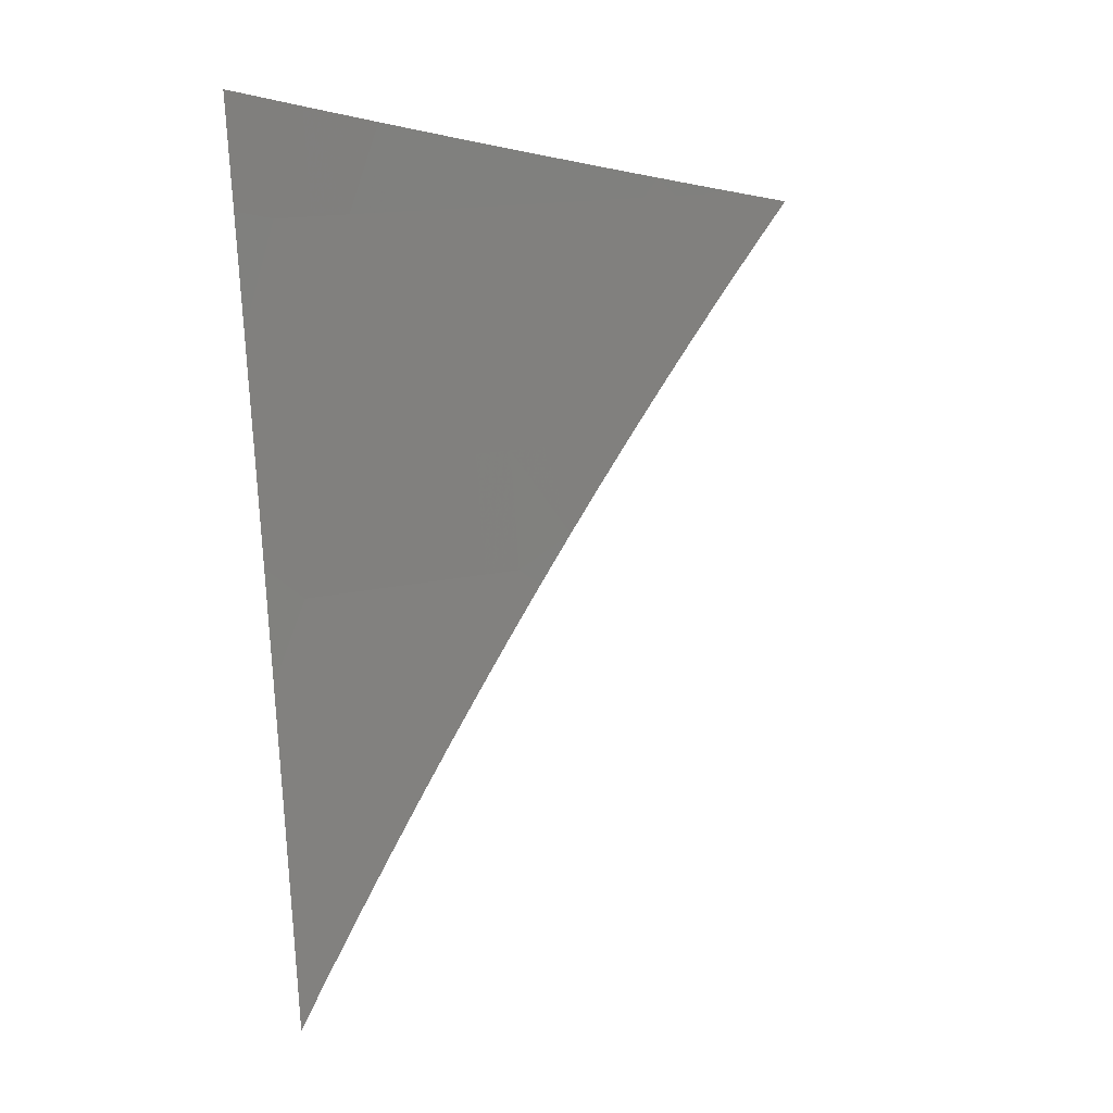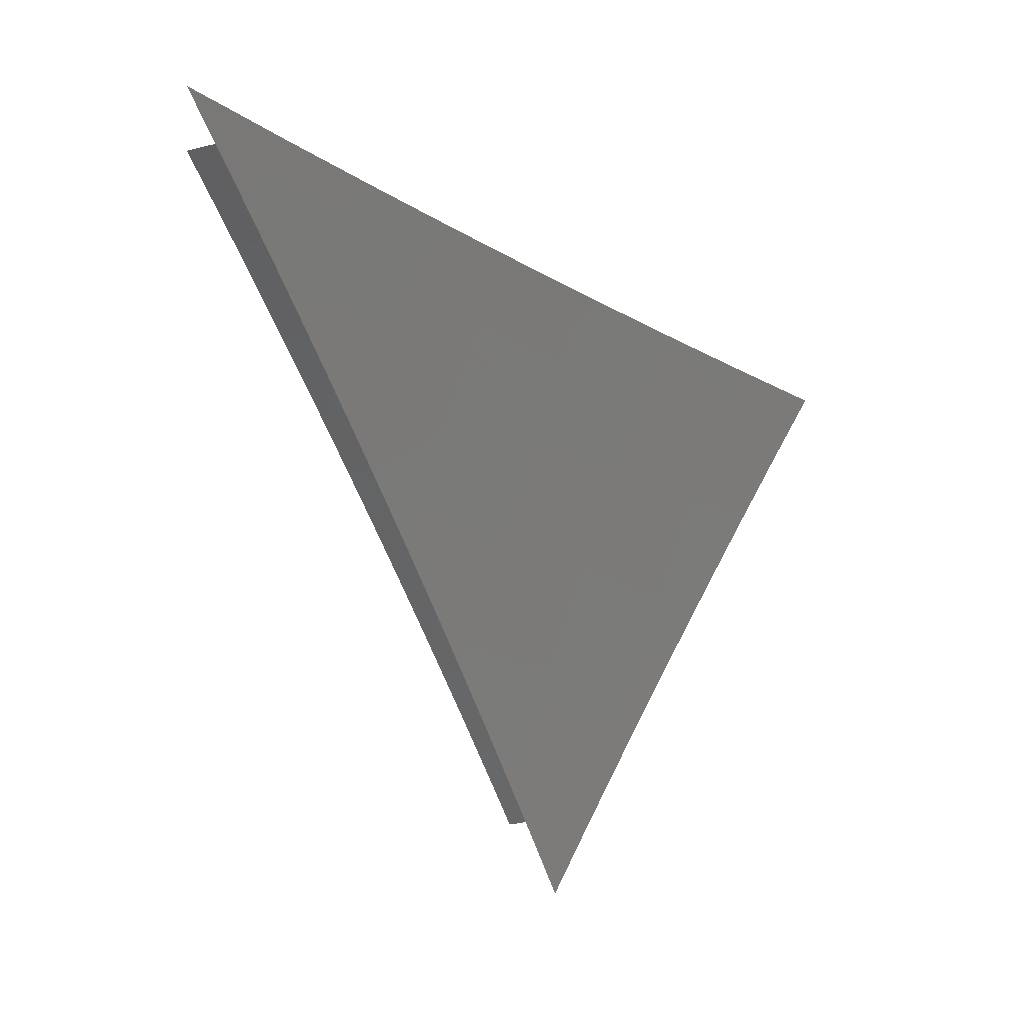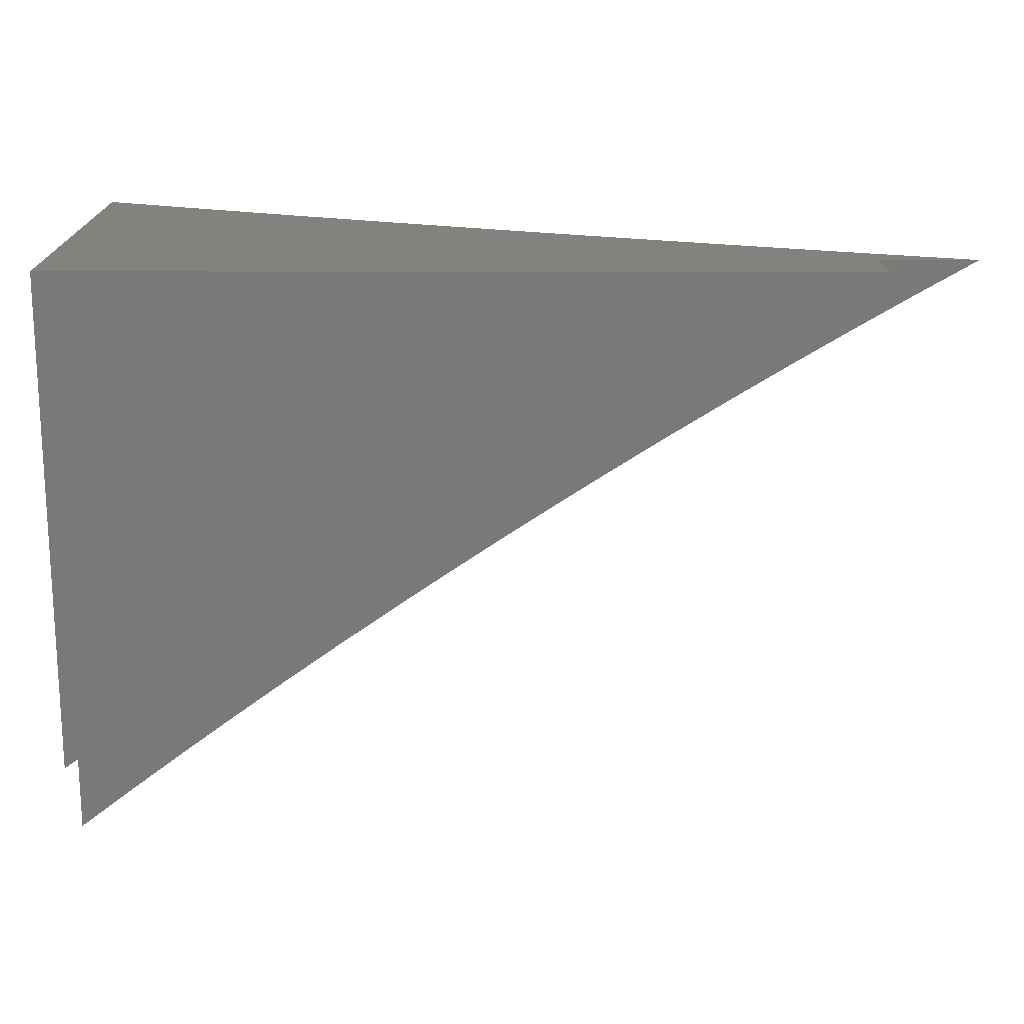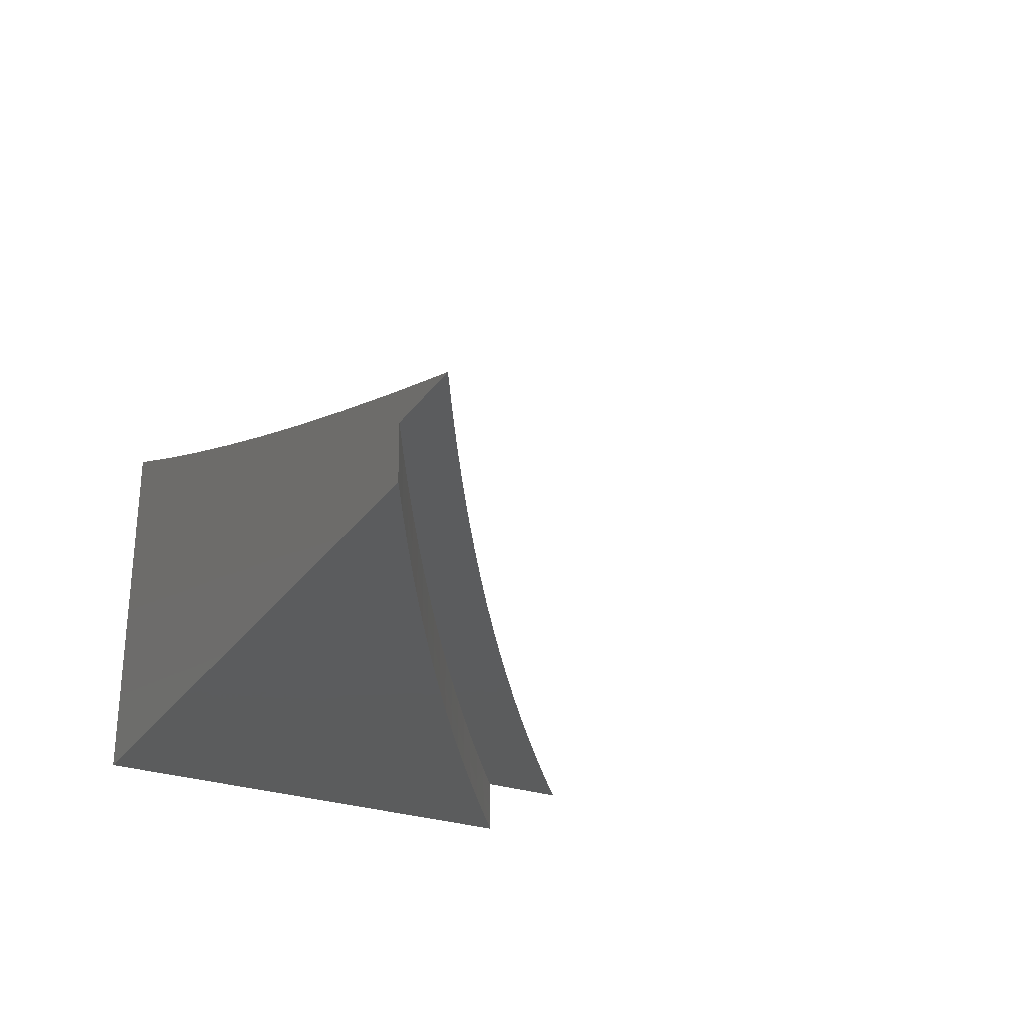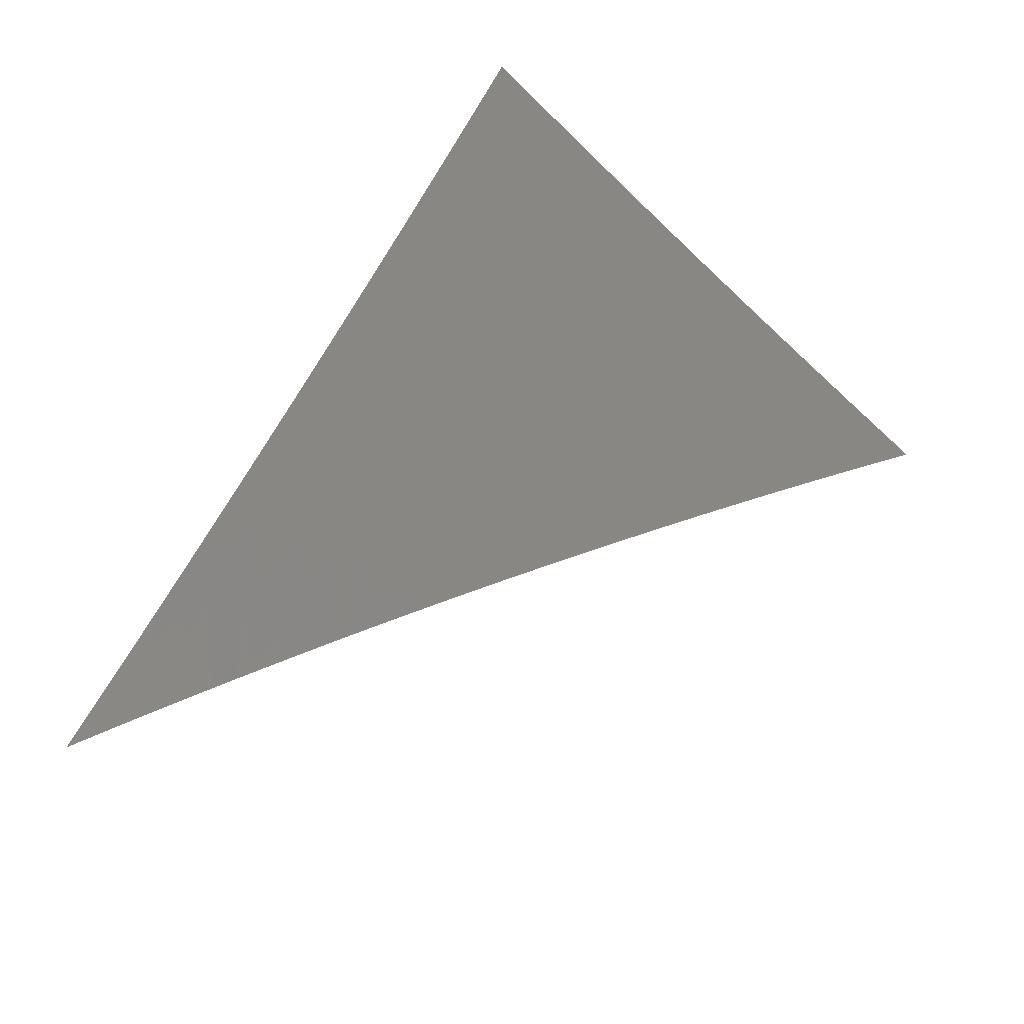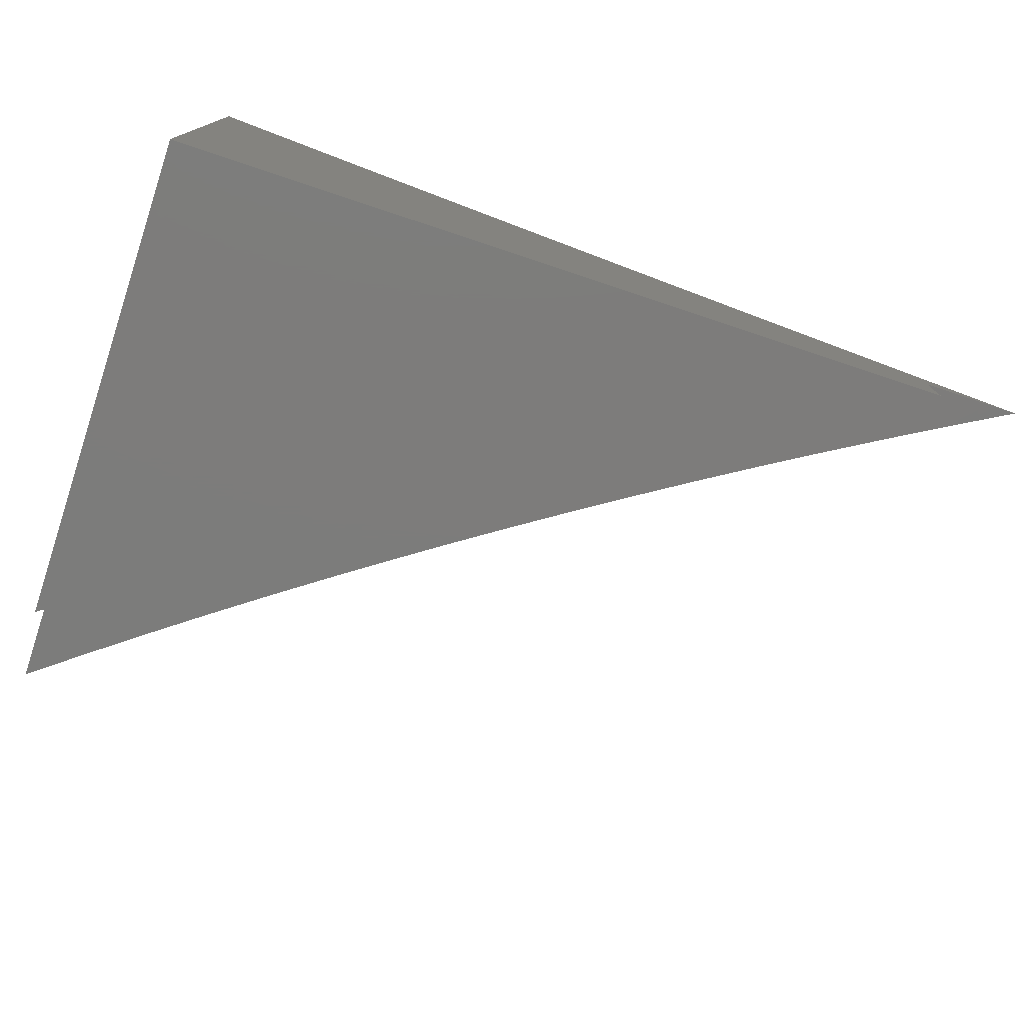
<metadata>
{"format":"stl","ext":"stl","renderer":"f3d","projection":"perspective","resolution":1024,"background":"white","views":[{"elev":73.9,"azim":85.7,"up":"+Y"},{"elev":-24.0,"azim":114.3,"up":"+Z"},{"elev":17.4,"azim":0.2,"up":"+Z"},{"elev":-27.5,"azim":62.1,"up":"+Y"},{"elev":49.5,"azim":122.4,"up":"+Y"},{"elev":-75.7,"azim":-18.4,"up":"+Y"}]}
</metadata>
<code>
# stl→obj: 142 verts, 280 faces
v -3.274 -8.945 6
v -3.273 -8.973 6
v -3.32 -8.945 5.974
v -3.32 -8.973 5.974
v -3.367 -8.945 5.948
v -3.367 -8.973 5.948
v -3.413 -8.945 5.922
v -3.413 -8.974 5.922
v -3.46 -8.945 5.895
v -3.459 -8.974 5.895
v -3.506 -8.945 5.868
v -3.506 -8.974 5.867
v -3.552 -8.945 5.84
v -3.552 -8.975 5.84
v -3.597 -8.945 5.812
v -3.597 -8.975 5.811
v -3.643 -8.945 5.783
v -3.643 -8.976 5.783
v -3.688 -8.945 5.755
v -3.688 -8.976 5.754
v -3.733 -8.945 5.725
v -3.734 -8.976 5.725
v -3.778 -8.945 5.696
v -3.779 -8.977 5.695
v -3.823 -8.945 5.666
v -3.824 -8.977 5.665
v -3.868 -8.945 5.636
v -3.868 -8.977 5.635
v -3.912 -8.945 5.605
v -3.913 -8.978 5.604
v -3.956 -8.945 5.574
v -3.957 -8.978 5.573
v -4 -8.973 5.542
v -4 -9 5.541
v -3.956 -9 5.573
v -3.912 -9 5.604
v -3.868 -9 5.634
v -3.824 -9 5.665
v -3.779 -9 5.695
v -3.734 -9 5.724
v -3.689 -9 5.753
v -3.643 -9 5.782
v -3.598 -9 5.811
v -3.552 -9 5.839
v -3.506 -9 5.867
v -3.459 -9 5.894
v -3.413 -9 5.921
v -3.366 -9 5.948
v -3.272 -9 6
v -3.319 -9 5.974
v -4 -8.945 5.542
v -3.185 -8.945 6
v -3.238 -8.945 5.97
v -3.291 -8.945 5.939
v -3.344 -8.945 5.908
v -3.396 -8.945 5.876
v -3.448 -8.945 5.843
v -3.5 -8.945 5.811
v -3.551 -8.945 5.777
v -3.602 -8.945 5.744
v -3.653 -8.945 5.71
v -3.704 -8.945 5.675
v -3.754 -8.945 5.64
v -3.804 -8.945 5.604
v -3.853 -8.945 5.568
v -3.903 -8.945 5.531
v -3.951 -8.945 5.494
v -4 -8.945 5.457
v -4 -8.668 5.933
v -4 -8.626 6
v -3.9 -8.691 5.966
v -3.9 -8.67 6
v -3.799 -8.713 6
v -3.791 -8.737 5.966
v -3.698 -8.754 6
v -3.682 -8.781 5.966
v -3.596 -8.795 6
v -3.573 -8.824 5.966
v -3.494 -8.834 6
v -3.478 -8.861 5.966
v -3.392 -8.872 6
v -3.382 -8.896 5.966
v -3.289 -8.909 6
v -3.287 -8.93 5.966
v -3.396 -8.931 5.899
v -3.389 -8.914 5.933
v -3.491 -8.896 5.899
v -3.485 -8.878 5.933
v -3.58 -8.842 5.933
v -3.505 -8.931 5.832
v -3.498 -8.913 5.865
v -3.587 -8.86 5.899
v -3.689 -8.799 5.933
v -3.601 -8.894 5.832
v -3.594 -8.877 5.865
v -3.704 -8.834 5.865
v -3.697 -8.816 5.899
v -3.806 -8.772 5.899
v -3.798 -8.754 5.933
v -3.907 -8.708 5.933
v -3.608 -8.911 5.798
v -3.615 -8.929 5.764
v -3.725 -8.885 5.764
v -3.732 -8.902 5.73
v -3.836 -8.84 5.764
v -3.843 -8.857 5.73
v -3.946 -8.794 5.764
v -3.953 -8.81 5.73
v -4 -8.79 5.731
v -3.961 -8.827 5.696
v -4 -8.829 5.663
v -3.968 -8.843 5.662
v -3.975 -8.86 5.628
v -3.865 -8.907 5.628
v -3.868 -8.915 5.611
v -3.739 -8.919 5.696
v -3.85 -8.873 5.696
v -3.746 -8.935 5.662
v -3.857 -8.89 5.662
v -3.879 -8.939 5.56
v -3.875 -8.931 5.577
v -3.872 -8.923 5.594
v -3.983 -8.876 5.594
v -3.979 -8.868 5.611
v -4 -8.868 5.594
v -3.994 -8.9 5.543
v -3.99 -8.892 5.56
v -3.986 -8.884 5.577
v -4 -8.907 5.526
v -3.997 -8.908 5.525
v -4 -8.75 5.798
v -3.938 -8.777 5.798
v -3.828 -8.823 5.798
v -3.718 -8.868 5.798
v -3.93 -8.76 5.832
v -4 -8.709 5.866
v -3.923 -8.743 5.865
v -3.915 -8.726 5.899
v -3.813 -8.789 5.865
v -3.821 -8.806 5.832
v -3.711 -8.851 5.832
v -4 -9 6
f 1 2 3
f 3 2 4
f 3 4 5
f 5 4 6
f 5 6 7
f 7 6 8
f 7 8 9
f 9 8 10
f 9 10 11
f 11 10 12
f 11 12 13
f 13 12 14
f 13 14 15
f 15 14 16
f 15 16 17
f 17 16 18
f 17 18 19
f 19 18 20
f 19 20 21
f 21 20 22
f 21 22 23
f 23 22 24
f 23 24 25
f 25 24 26
f 25 26 27
f 27 26 28
f 27 28 29
f 29 28 30
f 29 30 31
f 31 30 32
f 31 32 33
f 33 32 34
f 34 32 35
f 35 32 36
f 36 32 30
f 36 30 37
f 37 30 28
f 37 28 38
f 38 28 26
f 38 26 39
f 39 26 24
f 39 24 40
f 40 24 22
f 40 22 41
f 41 22 20
f 41 20 42
f 42 20 18
f 42 18 43
f 43 18 16
f 43 16 44
f 44 16 14
f 44 14 45
f 45 14 12
f 45 12 46
f 46 12 10
f 46 10 47
f 47 10 8
f 47 8 48
f 48 8 6
f 48 6 4
f 49 50 2
f 2 50 4
f 50 48 4
f 33 51 31
f 52 1 53
f 53 1 3
f 53 3 54
f 54 3 5
f 54 5 55
f 55 5 7
f 55 7 56
f 56 7 9
f 56 9 57
f 57 9 11
f 57 11 58
f 58 11 13
f 58 13 59
f 59 13 15
f 59 15 17
f 59 17 60
f 60 17 19
f 60 19 61
f 61 19 21
f 61 21 62
f 62 21 23
f 62 23 63
f 63 23 25
f 63 25 64
f 64 25 27
f 64 27 65
f 65 27 29
f 65 29 31
f 65 31 66
f 66 31 51
f 66 51 67
f 67 51 68
f 69 70 71
f 71 70 72
f 71 72 73
f 71 73 74
f 74 73 75
f 74 75 76
f 76 75 77
f 76 77 78
f 78 77 79
f 78 79 80
f 80 79 81
f 80 81 82
f 82 81 83
f 82 83 84
f 84 83 53
f 84 53 54
f 83 52 53
f 54 55 84
f 84 55 82
f 56 85 55
f 55 85 86
f 55 86 82
f 82 86 80
f 56 57 85
f 85 57 87
f 85 87 88
f 88 87 89
f 88 89 78
f 78 89 76
f 58 90 57
f 57 90 91
f 57 91 87
f 87 91 92
f 87 92 89
f 89 92 93
f 89 93 76
f 76 93 74
f 58 59 90
f 90 59 94
f 90 94 95
f 95 94 96
f 95 96 97
f 97 96 98
f 97 98 99
f 99 98 100
f 99 100 71
f 71 100 69
f 94 59 101
f 101 59 60
f 101 60 102
f 102 60 61
f 102 61 103
f 103 61 104
f 103 104 105
f 105 104 106
f 105 106 107
f 107 106 108
f 107 108 109
f 109 108 110
f 109 110 111
f 111 110 112
f 111 112 113
f 113 112 114
f 113 114 115
f 115 114 64
f 115 64 65
f 61 62 104
f 104 62 116
f 104 116 106
f 106 116 117
f 106 117 108
f 108 117 110
f 116 62 118
f 118 62 63
f 118 63 119
f 119 63 64
f 119 64 114
f 66 120 65
f 65 120 121
f 65 121 122
f 122 121 123
f 122 123 124
f 124 123 125
f 124 125 113
f 113 125 111
f 67 126 66
f 66 126 127
f 66 127 120
f 120 127 128
f 120 128 121
f 121 128 123
f 68 129 67
f 67 129 130
f 67 130 126
f 126 130 129
f 126 129 125
f 109 131 107
f 107 131 132
f 107 132 105
f 105 132 133
f 105 133 103
f 103 133 134
f 103 134 102
f 102 134 101
f 132 131 135
f 135 131 136
f 135 136 137
f 137 136 138
f 137 138 139
f 139 138 98
f 139 98 96
f 136 69 138
f 138 69 100
f 138 100 98
f 133 132 135
f 135 137 140
f 140 137 139
f 140 139 141
f 141 139 96
f 141 96 94
f 112 110 119
f 119 110 117
f 119 117 118
f 118 117 116
f 119 114 112
f 122 124 115
f 115 124 113
f 123 128 125
f 125 128 127
f 125 127 126
f 71 74 99
f 99 74 93
f 99 93 97
f 97 93 92
f 97 92 95
f 95 92 91
f 95 91 90
f 134 133 140
f 140 133 135
f 134 140 141
f 65 122 115
f 101 134 141
f 101 141 94
f 78 80 88
f 88 80 86
f 88 86 85
f 142 49 81
f 81 49 2
f 81 2 1
f 52 83 1
f 1 83 81
f 81 79 142
f 142 79 77
f 142 77 75
f 75 73 142
f 142 73 72
f 142 72 70
f 70 69 142
f 142 69 136
f 142 136 131
f 131 109 142
f 142 109 111
f 142 111 125
f 129 51 125
f 125 51 33
f 125 33 142
f 142 33 34
f 129 68 51
f 34 35 142
f 142 35 36
f 142 36 37
f 37 38 142
f 142 38 39
f 142 39 40
f 40 41 142
f 142 41 42
f 142 42 43
f 43 44 142
f 142 44 45
f 142 45 46
f 46 47 142
f 142 47 48
f 142 48 50
f 50 49 142

</code>
